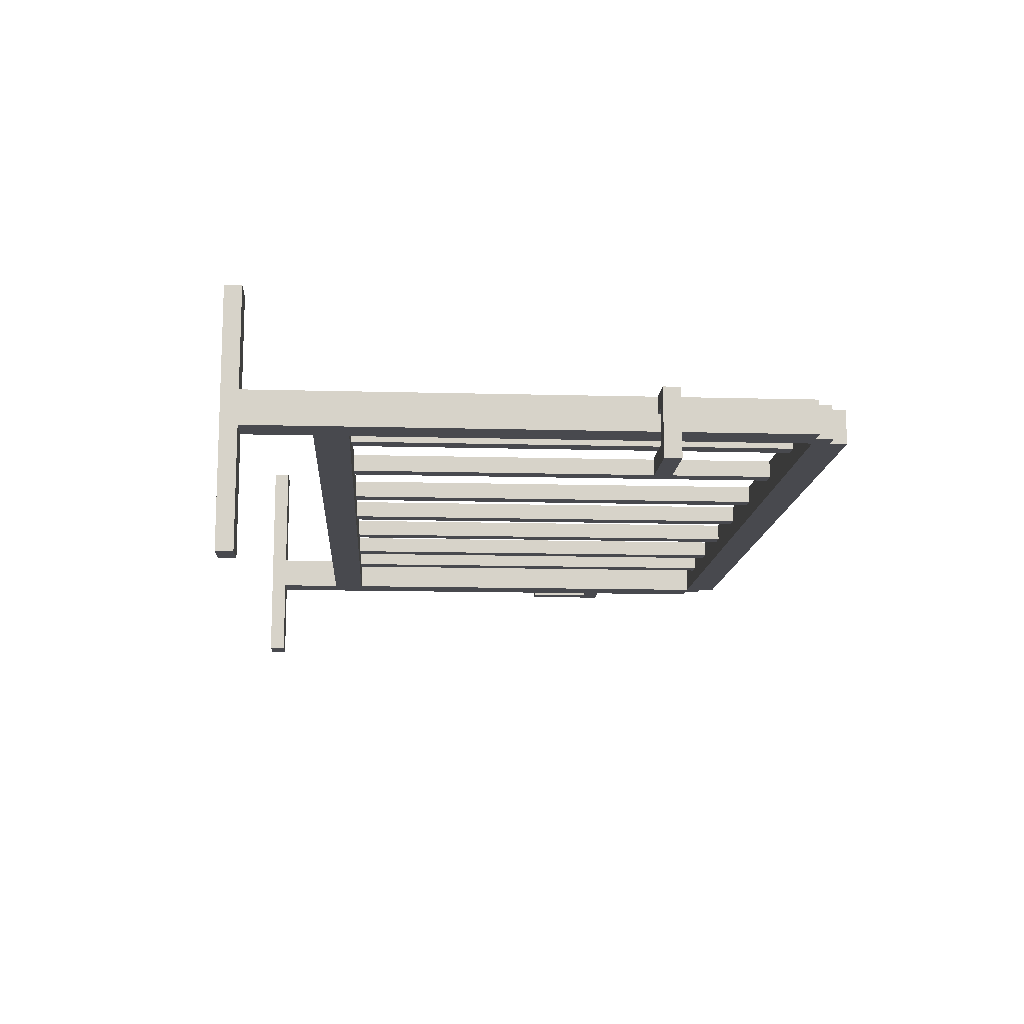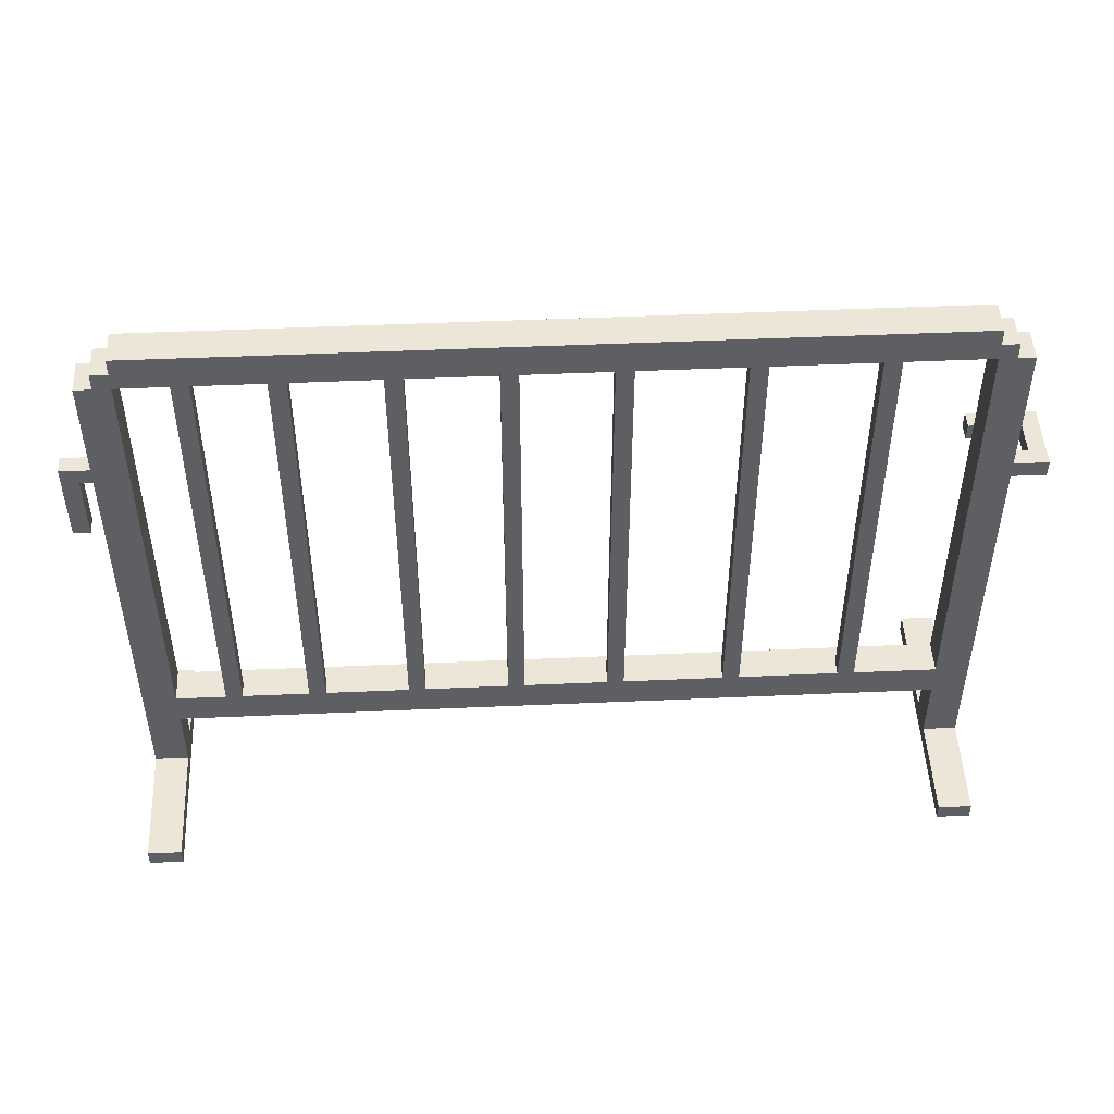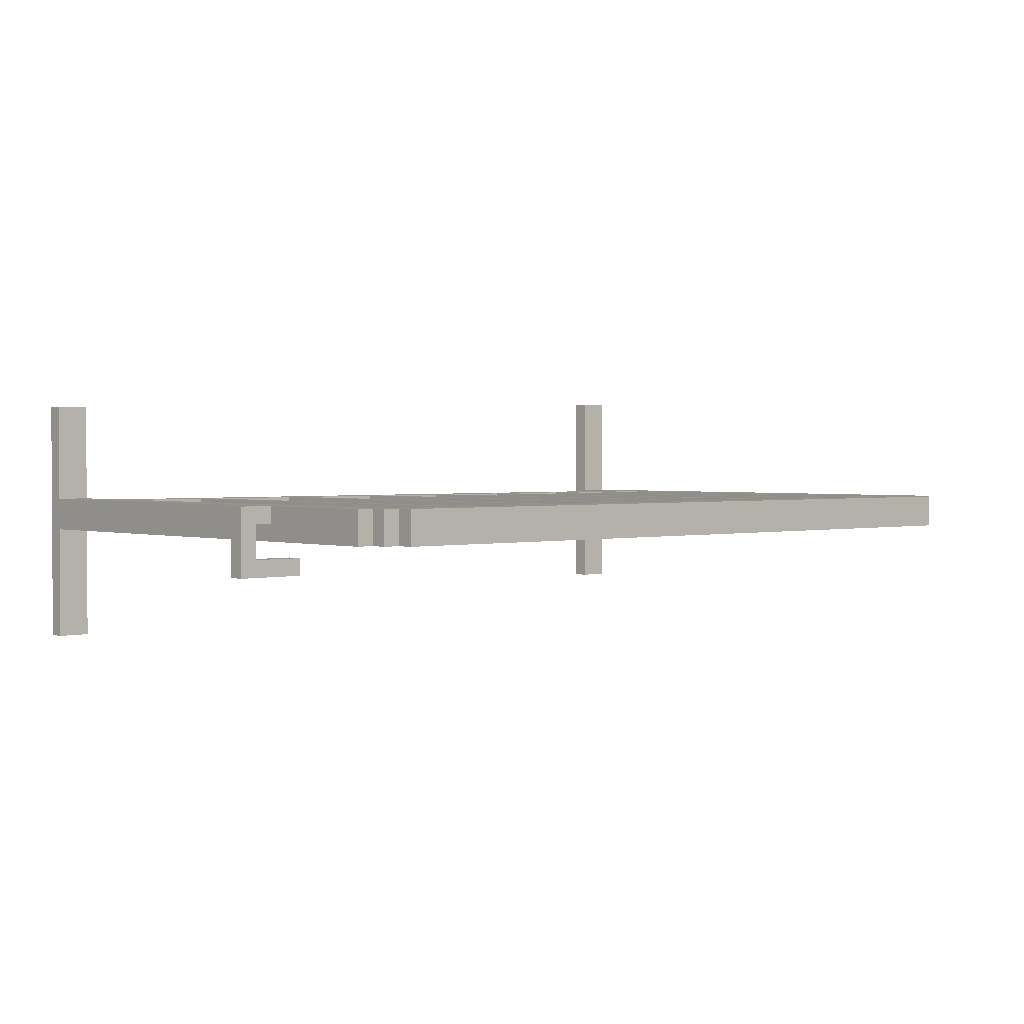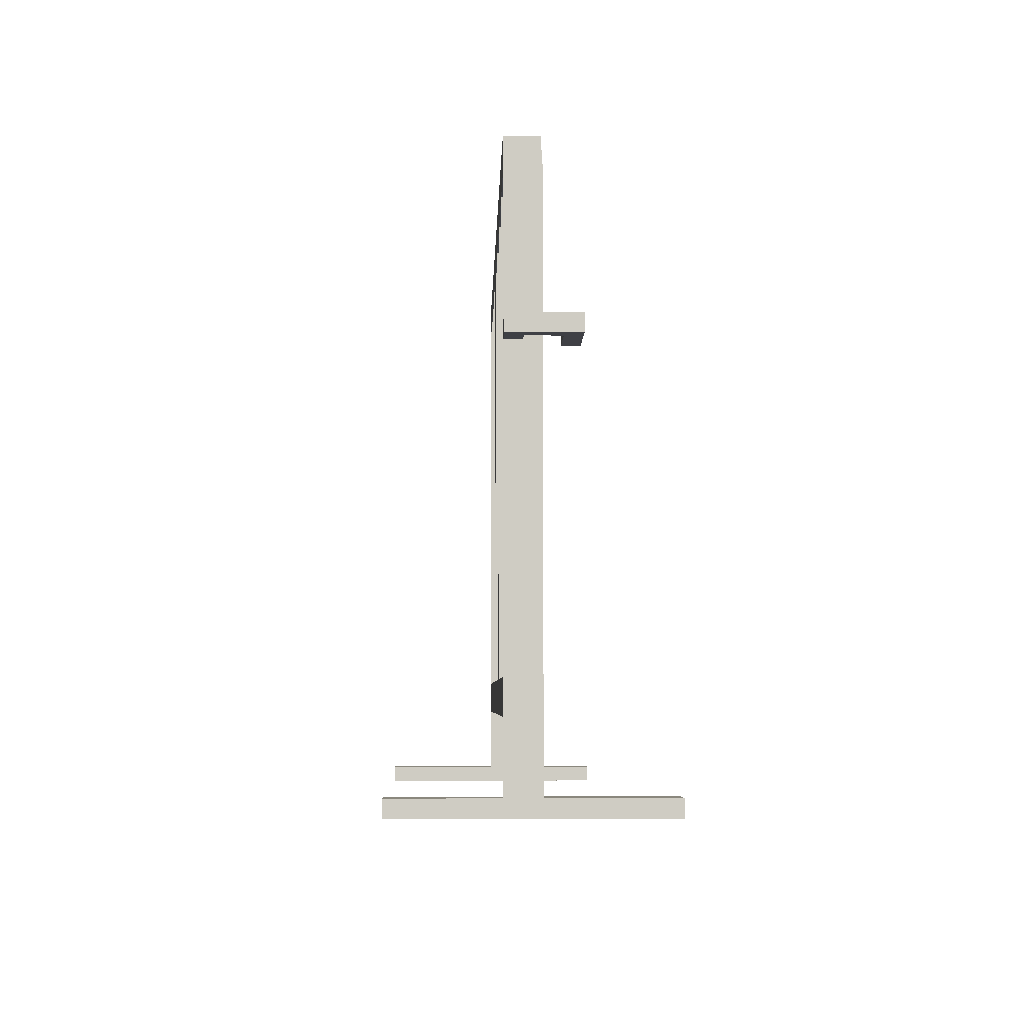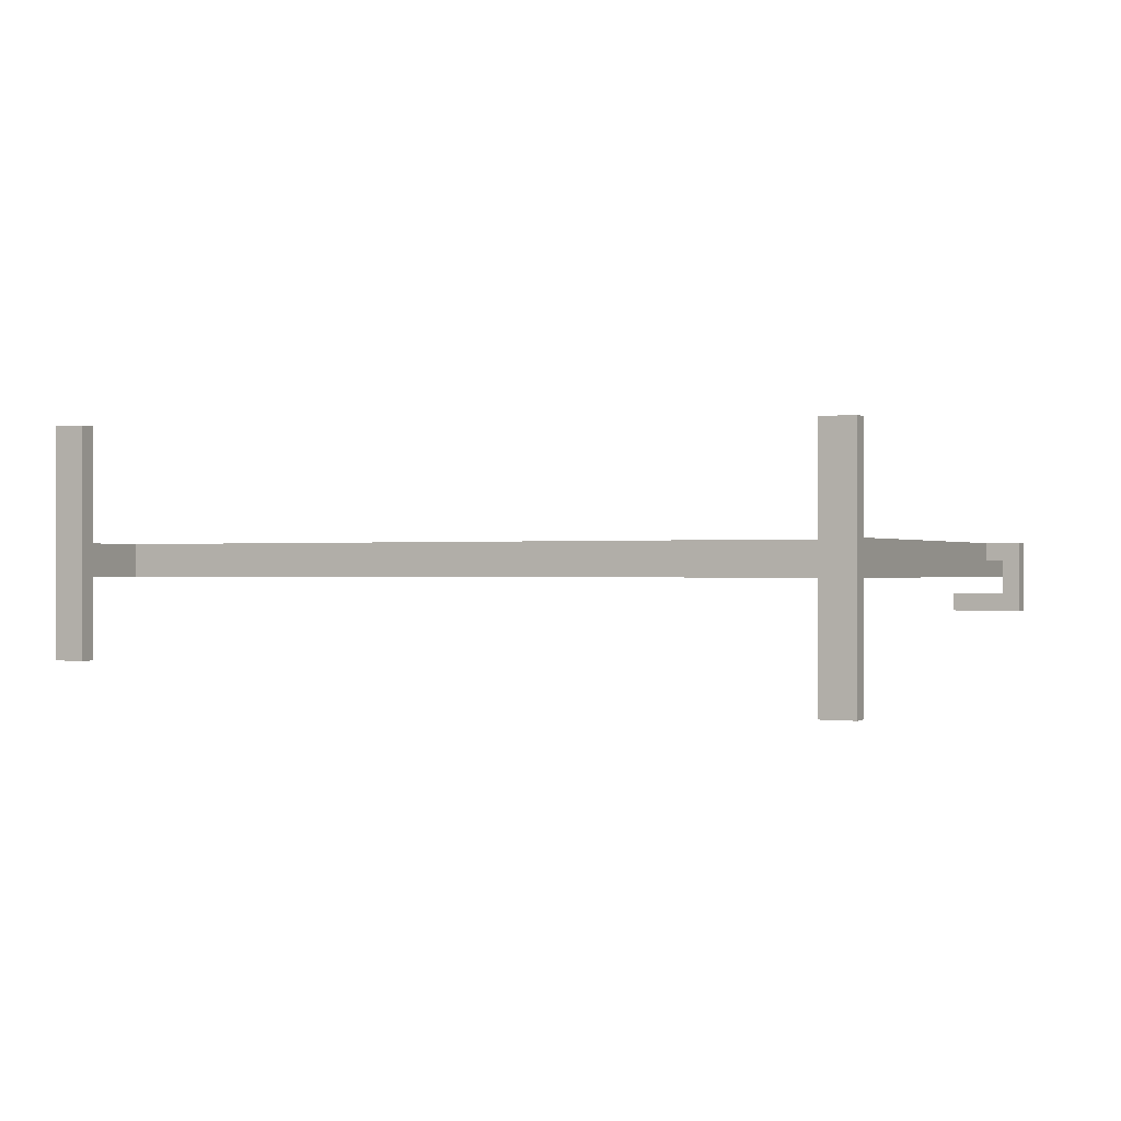
<metadata>
{"format":"obj","ext":"obj","renderer":"f3d","projection":"perspective","resolution":1024,"background":"white","views":[{"elev":-12.7,"azim":86.4,"up":"+Z"},{"elev":48.7,"azim":-2.8,"up":"+Y"},{"elev":1.7,"azim":137.9,"up":"+Z"},{"elev":-5.2,"azim":88.7,"up":"+Y"},{"elev":-0.3,"azim":26.6,"up":"+Z"}]}
</metadata>
<code>
o
v -2.7 2.1 1.9
v -2.7 2.1 1.8
v -2.7 2.6 1.9
v -2.7 2.6 1.8
v -2.5 0 2.7
v -2.5 0 1.3
v -2.5 0.1 2.7
v -2.5 0.1 2
v -2.5 0.1 1.8
v -2.5 0.1 1.3
v -2.5 2.5 1.9
v -2.5 2.5 1.8
v -2.5 2.6 1.9
v -2.5 2.6 1.8
v -2.5 3.3 2
v -2.5 3.3 1.8
v -2.4 3.3 2
v -2.4 3.3 1.8
v -2.4 3.4 2
v -2.4 3.4 1.8
v -2.3 3.4 2
v -2.3 3.4 1.8
v -2.3 3.5 2
v -2.3 3.5 1.8
v -2 0.7 2
v -2 0.7 1.9
v -2 3.3 2
v -2 3.3 1.9
v -1.5 0.7 2
v -1.5 0.7 1.9
v -1.5 3.3 2
v -1.5 3.3 1.9
v -0.9 0.7 2
v -0.9 0.7 1.9
v -0.9 3.3 2
v -0.9 3.3 1.9
v -0.3 0.7 2
v -0.3 0.7 1.9
v -0.3 3.3 2
v -0.3 3.3 1.9
v 0.3 0.7 2
v 0.3 0.7 1.9
v 0.3 3.3 2
v 0.3 3.3 1.9
v 1 0.7 2
v 1 0.7 1.9
v 1 3.3 2
v 1 3.3 1.9
v 1.7 0.7 2
v 1.7 0.7 1.9
v 1.7 3.3 2
v 1.7 3.3 1.9
v 2.3 0 2.6
v 2.3 0 1.1
v 2.3 0.1 2.6
v 2.3 0.1 2
v 2.3 0.1 1.8
v 2.3 0.1 1.1
v 2.3 0.5 2
v 2.3 0.5 1.8
v 2.3 0.7 2
v 2.3 0.7 1.8
v 2.3 2.4 1.7
v 2.3 2.4 1.6
v 2.3 2.5 1.7
v 2.3 2.5 1.6
v 2.3 3.3 2
v 2.3 3.3 1.8
v 2.6 2.4 1.9
v 2.6 2.4 1.7
v 2.6 2.5 1.9
v 2.6 2.5 1.7
v -2.6 2.1 1.9
v -2.6 2.1 1.8
v -2.6 2.5 1.9
v -2.6 2.5 1.8
v -2.3 0 2.7
v -2.3 0 1.3
v -2.3 0.1 2.7
v -2.3 0.1 2
v -2.3 0.1 1.8
v -2.3 0.1 1.3
v -2.3 0.5 2
v -2.3 0.5 1.8
v -2.3 0.7 2
v -2.3 0.7 1.8
v -2.3 3.3 2
v -2.3 3.3 1.8
v -1.9 0.7 2
v -1.9 0.7 1.9
v -1.9 3.3 2
v -1.9 3.3 1.9
v -1.4 0.7 2
v -1.4 0.7 1.9
v -1.4 3.3 2
v -1.4 3.3 1.9
v -0.8 0.7 2
v -0.8 0.7 1.9
v -0.8 3.3 2
v -0.8 3.3 1.9
v -0.2 0.7 2
v -0.2 0.7 1.9
v -0.2 3.3 2
v -0.2 3.3 1.9
v 0.4 0.7 2
v 0.4 0.7 1.9
v 0.4 3.3 2
v 0.4 3.3 1.9
v 1.1 0.7 2
v 1.1 0.7 1.9
v 1.1 3.3 2
v 1.1 3.3 1.9
v 1.8 0.7 2
v 1.8 0.7 1.9
v 1.8 3.3 2
v 1.8 3.3 1.9
v 2.3 3.4 2
v 2.3 3.4 1.8
v 2.3 3.5 2
v 2.3 3.5 1.8
v 2.4 3.3 2
v 2.4 3.3 1.8
v 2.4 3.4 2
v 2.4 3.4 1.8
v 2.5 0 2.6
v 2.5 0 1.1
v 2.5 0.1 2.6
v 2.5 0.1 2
v 2.5 0.1 1.8
v 2.5 0.1 1.1
v 2.5 2.4 2
v 2.5 2.4 1.9
v 2.5 2.5 2
v 2.5 2.5 1.9
v 2.5 3.3 2
v 2.5 3.3 1.8
v 2.7 2.4 2
v 2.7 2.4 1.6
v 2.7 2.5 2
v 2.7 2.5 1.6
v -2.5 0 2.7
v -2.5 0.1 2.7
v -2.3 0 2.7
v -2.3 0.1 2.7
v 2.3 0 2.6
v 2.3 0.1 2.6
v 2.5 0 2.6
v 2.5 0.1 2.6
v -2.5 0.1 2
v -2.5 3.3 2
v -2.4 3.3 2
v -2.4 3.4 2
v -2.3 0.1 2
v -2.3 0.5 2
v -2.3 0.7 2
v -2.3 3.3 2
v -2.3 3.4 2
v -2.3 3.5 2
v -2 0.7 2
v -2 3.3 2
v -1.9 0.7 2
v -1.9 3.3 2
v -1.5 0.7 2
v -1.5 3.3 2
v -1.4 0.7 2
v -1.4 3.3 2
v -0.9 0.7 2
v -0.9 3.3 2
v -0.8 0.7 2
v -0.8 3.3 2
v -0.3 0.7 2
v -0.3 3.3 2
v -0.2 0.7 2
v -0.2 3.3 2
v 0.3 0.7 2
v 0.3 3.3 2
v 0.4 0.7 2
v 0.4 3.3 2
v 1 0.7 2
v 1 3.3 2
v 1.1 0.7 2
v 1.1 3.3 2
v 1.7 0.7 2
v 1.7 3.3 2
v 1.8 0.7 2
v 1.8 3.3 2
v 2.3 0.1 2
v 2.3 0.5 2
v 2.3 0.7 2
v 2.3 3.3 2
v 2.3 3.4 2
v 2.3 3.5 2
v 2.4 3.3 2
v 2.4 3.4 2
v 2.5 0.1 2
v 2.5 2.4 2
v 2.5 2.5 2
v 2.5 3.3 2
v 2.7 2.4 2
v 2.7 2.5 2
v -2.7 2.1 1.9
v -2.7 2.6 1.9
v -2.6 2.1 1.9
v -2.6 2.5 1.9
v -2.5 2.5 1.9
v -2.5 2.6 1.9
v 2.3 2.4 1.7
v 2.3 2.5 1.7
v 2.6 2.4 1.7
v 2.6 2.5 1.7
v -2 0.7 1.9
v -2 3.3 1.9
v -1.9 0.7 1.9
v -1.9 3.3 1.9
v -1.5 0.7 1.9
v -1.5 3.3 1.9
v -1.4 0.7 1.9
v -1.4 3.3 1.9
v -0.9 0.7 1.9
v -0.9 3.3 1.9
v -0.8 0.7 1.9
v -0.8 3.3 1.9
v -0.3 0.7 1.9
v -0.3 3.3 1.9
v -0.2 0.7 1.9
v -0.2 3.3 1.9
v 0.3 0.7 1.9
v 0.3 3.3 1.9
v 0.4 0.7 1.9
v 0.4 3.3 1.9
v 1 0.7 1.9
v 1 3.3 1.9
v 1.1 0.7 1.9
v 1.1 3.3 1.9
v 1.7 0.7 1.9
v 1.7 3.3 1.9
v 1.8 0.7 1.9
v 1.8 3.3 1.9
v 2.5 2.4 1.9
v 2.5 2.5 1.9
v 2.6 2.4 1.9
v 2.6 2.5 1.9
v -2.7 2.1 1.8
v -2.7 2.6 1.8
v -2.6 2.1 1.8
v -2.6 2.5 1.8
v -2.5 0.1 1.8
v -2.5 2.5 1.8
v -2.5 2.6 1.8
v -2.5 3.3 1.8
v -2.4 3.3 1.8
v -2.4 3.4 1.8
v -2.3 0.1 1.8
v -2.3 0.5 1.8
v -2.3 0.7 1.8
v -2.3 3.3 1.8
v -2.3 3.4 1.8
v -2.3 3.5 1.8
v 2.3 0.1 1.8
v 2.3 0.5 1.8
v 2.3 0.7 1.8
v 2.3 3.3 1.8
v 2.3 3.4 1.8
v 2.3 3.5 1.8
v 2.4 3.3 1.8
v 2.4 3.4 1.8
v 2.5 0.1 1.8
v 2.5 3.3 1.8
v 2.3 2.4 1.6
v 2.3 2.5 1.6
v 2.7 2.4 1.6
v 2.7 2.5 1.6
v -2.5 0 1.3
v -2.5 0.1 1.3
v -2.3 0 1.3
v -2.3 0.1 1.3
v 2.3 0 1.1
v 2.3 0.1 1.1
v 2.5 0 1.1
v 2.5 0.1 1.1
v -2.5 0 2.7
v -2.3 0 2.7
v 2.3 0 2.6
v 2.5 0 2.6
v -2.5 0 1.3
v -2.3 0 1.3
v 2.3 0 1.1
v 2.5 0 1.1
v -2.3 0.5 2
v 2.3 0.5 2
v -2.3 0.5 1.8
v 2.3 0.5 1.8
v -2.7 2.1 1.9
v -2.6 2.1 1.9
v -2.7 2.1 1.8
v -2.6 2.1 1.8
v 2.5 2.4 2
v 2.7 2.4 2
v 2.5 2.4 1.9
v 2.6 2.4 1.9
v 2.3 2.4 1.7
v 2.6 2.4 1.7
v 2.3 2.4 1.6
v 2.7 2.4 1.6
v -2.6 2.5 1.9
v -2.5 2.5 1.9
v -2.6 2.5 1.8
v -2.5 2.5 1.8
v -2.3 3.3 2
v -2 3.3 2
v -1.9 3.3 2
v -1.5 3.3 2
v -1.4 3.3 2
v -0.9 3.3 2
v -0.8 3.3 2
v -0.3 3.3 2
v -0.2 3.3 2
v 0.3 3.3 2
v 0.4 3.3 2
v 1 3.3 2
v 1.1 3.3 2
v 1.7 3.3 2
v 1.8 3.3 2
v 2.3 3.3 2
v -2 3.3 1.9
v -1.9 3.3 1.9
v -1.5 3.3 1.9
v -1.4 3.3 1.9
v -0.9 3.3 1.9
v -0.8 3.3 1.9
v -0.3 3.3 1.9
v -0.2 3.3 1.9
v 0.3 3.3 1.9
v 0.4 3.3 1.9
v 1 3.3 1.9
v 1.1 3.3 1.9
v 1.7 3.3 1.9
v 1.8 3.3 1.9
v -2.3 3.3 1.8
v 2.3 3.3 1.8
v -2.5 0.1 2.7
v -2.3 0.1 2.7
v 2.3 0.1 2.6
v 2.5 0.1 2.6
v -2.5 0.1 2
v -2.3 0.1 2
v 2.3 0.1 2
v 2.5 0.1 2
v -2.5 0.1 1.8
v -2.3 0.1 1.8
v 2.3 0.1 1.8
v 2.5 0.1 1.8
v -2.5 0.1 1.3
v -2.3 0.1 1.3
v 2.3 0.1 1.1
v 2.5 0.1 1.1
v -2.3 0.7 2
v -2 0.7 2
v -1.9 0.7 2
v -1.5 0.7 2
v -1.4 0.7 2
v -0.9 0.7 2
v -0.8 0.7 2
v -0.3 0.7 2
v -0.2 0.7 2
v 0.3 0.7 2
v 0.4 0.7 2
v 1 0.7 2
v 1.1 0.7 2
v 1.7 0.7 2
v 1.8 0.7 2
v 2.3 0.7 2
v -2 0.7 1.9
v -1.9 0.7 1.9
v -1.5 0.7 1.9
v -1.4 0.7 1.9
v -0.9 0.7 1.9
v -0.8 0.7 1.9
v -0.3 0.7 1.9
v -0.2 0.7 1.9
v 0.3 0.7 1.9
v 0.4 0.7 1.9
v 1 0.7 1.9
v 1.1 0.7 1.9
v 1.7 0.7 1.9
v 1.8 0.7 1.9
v -2.3 0.7 1.8
v 2.3 0.7 1.8
v 2.5 2.5 2
v 2.7 2.5 2
v 2.5 2.5 1.9
v 2.6 2.5 1.9
v 2.3 2.5 1.7
v 2.6 2.5 1.7
v 2.3 2.5 1.6
v 2.7 2.5 1.6
v -2.7 2.6 1.9
v -2.5 2.6 1.9
v -2.7 2.6 1.8
v -2.5 2.6 1.8
v -2.5 3.3 2
v -2.4 3.3 2
v 2.4 3.3 2
v 2.5 3.3 2
v -2.5 3.3 1.8
v -2.4 3.3 1.8
v 2.4 3.3 1.8
v 2.5 3.3 1.8
v -2.4 3.4 2
v -2.3 3.4 2
v 2.3 3.4 2
v 2.4 3.4 2
v -2.4 3.4 1.8
v -2.3 3.4 1.8
v 2.3 3.4 1.8
v 2.4 3.4 1.8
v -2.3 3.5 2
v 2.3 3.5 2
v -2.3 3.5 1.8
v 2.3 3.5 1.8
f 3 2 1
f 4 2 3
f 7 6 5
f 8 6 7
f 9 6 8
f 10 6 9
f 11 9 8
f 12 9 11
f 13 11 8
f 15 13 8
f 15 14 13
f 16 14 15
f 19 18 17
f 20 18 19
f 23 22 21
f 24 22 23
f 27 26 25
f 28 26 27
f 31 30 29
f 32 30 31
f 35 34 33
f 36 34 35
f 39 38 37
f 40 38 39
f 43 42 41
f 44 42 43
f 47 46 45
f 48 46 47
f 51 50 49
f 52 50 51
f 55 54 53
f 56 54 55
f 57 54 56
f 58 54 57
f 59 57 56
f 60 57 59
f 65 64 63
f 66 64 65
f 67 62 61
f 68 62 67
f 71 70 69
f 72 70 71
f 73 74 75
f 75 74 76
f 77 78 79
f 79 78 80
f 80 78 81
f 81 78 82
f 80 81 83
f 83 81 84
f 85 86 87
f 87 86 88
f 89 90 91
f 91 90 92
f 93 94 95
f 95 94 96
f 97 98 99
f 99 98 100
f 101 102 103
f 103 102 104
f 105 106 107
f 107 106 108
f 109 110 111
f 111 110 112
f 113 114 115
f 115 114 116
f 117 118 119
f 119 118 120
f 121 122 123
f 123 122 124
f 125 126 127
f 127 126 128
f 128 126 129
f 129 126 130
f 128 129 131
f 131 129 132
f 132 129 134
f 133 134 135
f 134 129 136
f 135 134 136
f 137 138 139
f 139 138 140
f 143 142 141
f 144 142 143
f 147 146 145
f 148 146 147
f 151 150 149
f 153 151 149
f 153 152 151
f 154 152 153
f 155 152 154
f 156 152 155
f 157 152 156
f 159 155 154
f 160 158 157
f 160 157 156
f 161 159 154
f 161 160 159
f 162 158 160
f 162 160 161
f 163 161 154
f 164 158 162
f 165 163 154
f 165 164 163
f 166 158 164
f 166 164 165
f 167 165 154
f 168 158 166
f 169 167 154
f 169 168 167
f 170 158 168
f 170 168 169
f 171 169 154
f 172 158 170
f 173 171 154
f 173 172 171
f 174 158 172
f 174 172 173
f 175 173 154
f 176 158 174
f 177 175 154
f 177 176 175
f 178 158 176
f 178 176 177
f 179 177 154
f 180 158 178
f 181 179 154
f 181 180 179
f 182 158 180
f 182 180 181
f 183 181 154
f 184 158 182
f 185 183 154
f 185 184 183
f 186 158 184
f 186 184 185
f 188 185 154
f 189 185 188
f 190 158 186
f 191 158 190
f 192 158 191
f 193 189 188
f 193 188 187
f 193 191 190
f 193 190 189
f 194 191 193
f 195 193 187
f 196 193 195
f 197 193 196
f 198 193 197
f 199 197 196
f 200 197 199
f 203 202 201
f 204 202 203
f 205 202 204
f 206 202 205
f 209 208 207
f 210 208 209
f 211 212 213
f 213 212 214
f 215 216 217
f 217 216 218
f 219 220 221
f 221 220 222
f 223 224 225
f 225 224 226
f 227 228 229
f 229 228 230
f 231 232 233
f 233 232 234
f 235 236 237
f 237 236 238
f 239 240 241
f 241 240 242
f 243 244 245
f 245 244 246
f 246 244 248
f 248 244 249
f 247 248 251
f 249 250 251
f 248 249 251
f 247 251 253
f 251 252 253
f 253 252 254
f 254 252 255
f 255 252 256
f 256 252 257
f 254 255 260
f 260 255 261
f 257 258 262
f 256 257 262
f 262 258 263
f 263 258 264
f 260 261 265
f 259 260 265
f 262 263 265
f 261 262 265
f 265 263 266
f 259 265 267
f 267 265 268
f 269 270 271
f 271 270 272
f 273 274 275
f 275 274 276
f 277 278 279
f 279 278 280
f 285 282 281
f 286 282 285
f 287 284 283
f 288 284 287
f 291 290 289
f 292 290 291
f 295 294 293
f 296 294 295
f 299 298 297
f 300 298 299
f 302 298 300
f 303 302 301
f 304 298 302
f 304 302 303
f 307 306 305
f 308 306 307
f 325 310 309
f 326 312 311
f 327 312 326
f 328 314 313
f 329 314 328
f 330 316 315
f 331 316 330
f 332 318 317
f 333 318 332
f 334 320 319
f 335 320 334
f 336 322 321
f 337 322 336
f 338 324 323
f 339 337 336
f 339 338 337
f 339 325 309
f 339 327 326
f 339 336 335
f 339 329 328
f 339 334 333
f 339 331 330
f 339 332 331
f 339 333 332
f 339 330 329
f 339 335 334
f 339 328 327
f 339 326 325
f 340 324 338
f 340 338 339
f 341 342 345
f 345 342 346
f 343 344 347
f 347 344 348
f 349 350 353
f 353 350 354
f 351 352 355
f 355 352 356
f 357 358 373
f 359 360 374
f 374 360 375
f 361 362 376
f 376 362 377
f 363 364 378
f 378 364 379
f 365 366 380
f 380 366 381
f 367 368 382
f 382 368 383
f 369 370 384
f 384 370 385
f 371 372 386
f 384 385 387
f 385 386 387
f 357 373 387
f 374 375 387
f 383 384 387
f 376 377 387
f 381 382 387
f 378 379 387
f 379 380 387
f 380 381 387
f 377 378 387
f 382 383 387
f 375 376 387
f 373 374 387
f 386 372 388
f 387 386 388
f 389 390 391
f 391 390 392
f 392 390 394
f 393 394 395
f 394 390 396
f 395 394 396
f 397 398 399
f 399 398 400
f 401 402 405
f 405 402 406
f 403 404 407
f 407 404 408
f 409 410 413
f 413 410 414
f 411 412 415
f 415 412 416
f 417 418 419
f 419 418 420

</code>
